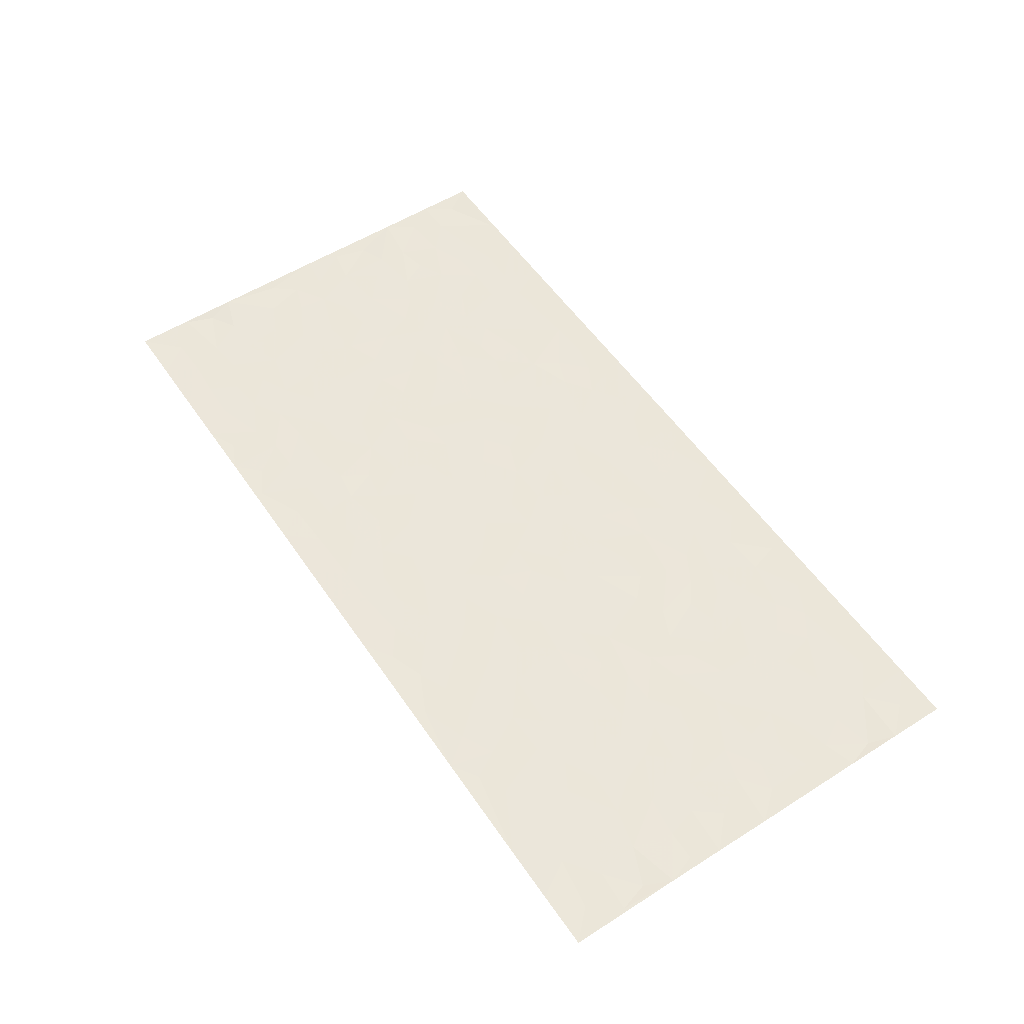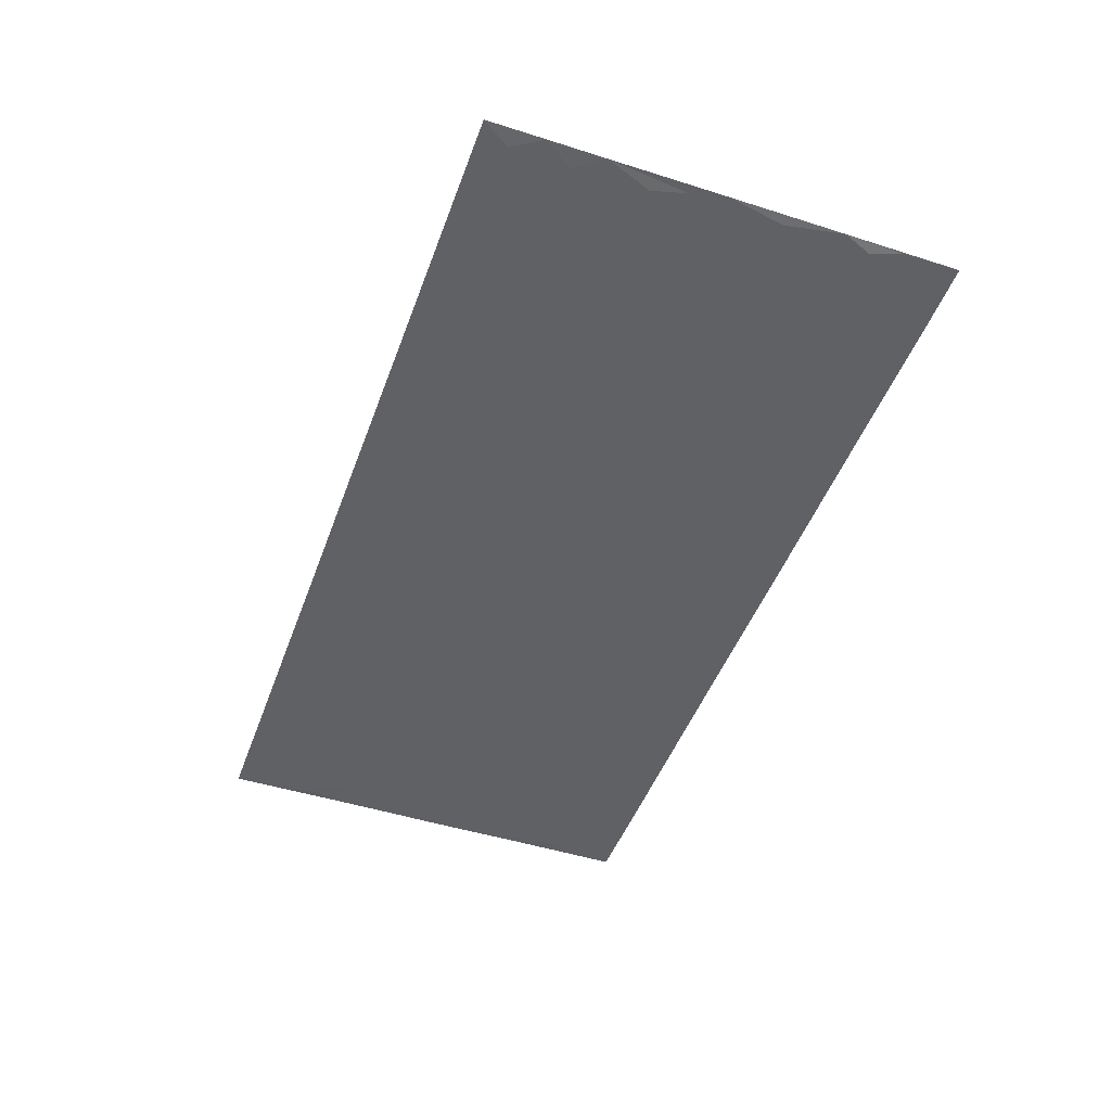
<metadata>
{"format":"obj","ext":"obj","renderer":"f3d","projection":"perspective","resolution":1024,"background":"white","views":[{"elev":54.9,"azim":-123.8,"up":"+Z"},{"elev":-47.6,"azim":70.3,"up":"+Z"}]}
</metadata>
<code>
v -0.9946 0.001203 0.0009498
v -0.9951 0.9985 0.001373
v 0.9942 0.001182 0.001221
v 0.9944 0.9988 0.0007922
v -0.8102 0.3923 5.811e-05
v -0.9945 0.5003 0.0008573
v -0.8719 0.3575 -0.0004212
v -0.0001652 0.0009189 0.0002481
v -0.9945 0.2504 0.001829
v -0.9373 0.3377 -0.000589
v -0.7477 0.001105 0.0001559
v -0.9945 0.1257 0.001483
v -0.7231 0.2923 2.521e-06
v -0.8711 0.001044 0.0001574
v -0.8549 0.2882 2.669e-05
v -0.4999 0.001103 0.0003593
v -0.9735 0.188 -0.001629
v -0.2996 0.1666 7.628e-05
v -0.7898 0.3216 0.0001681
v -0.8769 0.1199 -3.485e-05
v -0.9387 0.06349 -0.0008794
v -0.8093 0.06369 -7.392e-05
v -0.6849 0.1264 -5.384e-05
v -0.7368 0.07426 -9.422e-06
v -0.8886 0.2071 -0.0001104
v -0.9249 0.27 -0.0003459
v -0.7828 0.1766 0.0001323
v -0.7049 0.2091 -0.0001563
v -0.8782 0.4881 -8.715e-05
v -0.9946 0.3752 0.001775
v -0.7484 0.9991 0.0001125
v -0.5468 0.222 3.027e-05
v 0.266 0.1567 -5.742e-05
v -0.9943 0.7493 0.001344
v -0.3744 0.3928 -0.0001819
v -0.796 0.7534 -2.116e-06
v -0.8132 0.8319 1.721e-05
v -0.5927 0.4421 6.608e-05
v -0.612 0.606 3.403e-05
v -0.4996 0.9989 0.0003284
v -0.9714 0.6871 0.0002645
v -0.6739 0.5626 -3.787e-05
v -0.3987 0.7541 0.0001278
v -0.5192 0.2796 4.624e-05
v -0.4687 0.2248 -5.408e-05
v -0.5049 0.1617 -0.0001543
v -0.4578 0.6368 6.357e-05
v -0.3743 0.5599 -6.443e-05
v 0.1693 0.4735 4.169e-05
v -0.3407 0.2206 -0.0001044
v -0.2144 0.6109 6.892e-05
v -0.383 0.6294 7.875e-05
v -0.3088 0.05717 -7.211e-05
v -0.6396 0.7109 -6.214e-05
v -0.403 0.1938 3.052e-05
v -0.8859 0.6181 -0.0001787
v -0.03823 0.3477 -3.963e-05
v 0.05901 0.339 2.819e-05
v 0.304 0.4509 -0.0002269
v -0.0969 0.5515 0.000113
v -0.1684 0.556 -0.0003255
v 0.09415 0.6304 9.116e-05
v -0.6445 0.3458 2.969e-05
v -0.7617 0.5741 6.265e-06
v -0.9666 0.81 -0.002027
v -0.5705 0.1287 3.534e-05
v -0.3753 0.01158 0.0001464
v -0.8086 0.4659 0.0001636
v -0.6286 0.1718 3.459e-08
v -0.6254 0.0176 8.814e-05
v -0.2507 0.001345 0.0003727
v -0.6269 0.08768 -0.0002527
v -0.5572 0.05266 -6.018e-05
v -0.4402 0.03675 -0.0005513
v -0.4601 0.1034 1.036e-05
v -0.9056 0.6862 -0.0003418
v -0.9866 0.8739 0.0007441
v -0.7496 0.5091 -3.555e-05
v -7.781e-05 0.9991 0.000121
v -0.8165 0.6757 9.516e-05
v -0.5725 0.3146 -0.0001539
v -0.5228 0.461 -0.0001419
v 0.006823 0.5714 -9.072e-05
v -0.04992 0.4828 6.618e-05
v 0.003758 0.4194 -8.409e-05
v -0.1267 0.1276 -1.43e-05
v -0.5808 0.6704 -5.09e-06
v -0.9295 0.5624 -0.0004668
v -0.7452 0.6915 -9.627e-05
v -0.4576 0.2966 -0.0003527
v -0.6428 0.2669 9.643e-05
v -0.5118 0.6888 -7.461e-05
v -0.1764 0.4848 4.974e-05
v -0.2677 0.4358 -8.074e-06
v -0.6595 0.6494 -2.49e-05
v -0.01078 0.1163 3.836e-05
v -0.4238 0.5104 0.0001226
v -0.3502 0.2878 8.629e-05
v -0.2454 0.5036 5.469e-05
v -0.1838 0.3815 0.0001194
v -0.9942 0.6248 0.0006058
v -0.718 0.6231 -0.0001055
v -0.8268 0.5797 4.408e-05
v -0.3699 0.1096 1.362e-06
v -0.532 0.5332 8.177e-05
v -0.6952 0.4058 0.000111
v -0.132 0.3237 -6.454e-06
v -0.1518 0.249 -0.0001424
v -0.5284 0.6119 -4.389e-05
v 0.111 0.7293 4.598e-05
v -0.003094 0.2142 3.948e-05
v -0.07373 0.2727 -5.036e-05
v 0.005313 0.2878 -6.534e-05
v -0.4379 0.3634 0.0002816
v -0.2002 0.1835 -2.426e-05
v -0.6662 0.4878 -6.641e-05
v -0.5672 0.3808 -0.0004026
v -0.5019 0.3913 0.0001967
v -0.3139 0.5242 -1.643e-06
v -0.264 0.3498 2.482e-05
v -0.3625 0.467 -0.0001478
v -0.2306 0.2705 0.0001809
v -0.09203 0.411 3.548e-05
v -0.6062 0.5315 -6.795e-05
v -0.09357 0.1977 1.259e-05
v -0.218 0.09302 -1.447e-05
v -0.4068 0.2578 -0.0001575
v -0.9421 0.4377 -0.0007656
v -0.8812 0.4205 -0.0003833
v 0.09447 0.4223 0.0001377
v 0.2133 0.237 6.641e-05
v 0.08448 0.5167 9.947e-05
v 0.02027 0.4878 -0.0002079
v 0.17 0.3925 -0.0003101
v 0.8056 0.4967 3.047e-05
v 0.2249 0.4335 5.491e-05
v 0.2722 0.3129 -6.655e-05
v 0.1639 0.5673 2.62e-05
v 0.1252 0.9991 0.0002064
v -0.299 0.6198 3.793e-05
v 0.4334 0.8803 -2.492e-05
v 0.5 0.9988 0.0004826
v -0.2185 0.7812 -2.119e-05
v -0.05939 0.8646 -0.000104
v -0.3283 0.3482 -0.0005484
v -0.4686 0.5661 -0.0001249
v -0.07568 0.05216 -0.0001648
v -0.1617 0.02159 -0.000202
v 0.1254 0.0009683 6.678e-05
v 0.01366 0.8605 -7.413e-05
v -0.01681 0.7 -2.703e-05
v 0.4311 0.196 -0.0002684
v 0.3489 0.2892 0.0001057
v 0.6037 0.5262 0.0001586
v 0.536 0.5468 -8.183e-05
v 0.4657 0.1344 2.456e-05
v 0.5339 0.2271 -7.314e-06
v 0.4233 0.3611 -5.713e-06
v 0.02334 0.6409 -2.443e-05
v -0.06011 0.6276 -3.375e-05
v -0.1492 0.7299 4.905e-05
v -0.08792 0.6933 -0.0001399
v -0.06111 0.7914 -1.576e-05
v -0.1387 0.6332 -1.745e-06
v 0.02146 0.775 3.08e-05
v 0.2506 0.9989 0.000232
v -0.01919 0.9272 -7.468e-05
v -0.2747 0.8464 -0.0002109
v -0.2034 0.8804 2.214e-05
v -0.3223 0.781 2.707e-05
v -0.2498 0.9987 0.000542
v -0.2326 0.6963 7.679e-05
v -0.3244 0.7004 -0.00014
v -0.1427 0.8299 7.099e-05
v -0.1252 0.9989 0.0002735
v 0.2226 0.7462 -1.139e-06
v 0.1775 0.6673 8.456e-05
v 0.3338 0.5951 -3.53e-05
v 0.2668 0.5228 3.429e-05
v 0.2717 0.666 -7e-05
v 0.4334 0.7443 7.268e-06
v 0.3632 0.6833 0.0001908
v 0.2918 0.7334 -0.0003597
v 0.06966 0.9296 -8.849e-06
v 0.0804 0.8235 1.376e-05
v 0.1484 0.8583 9.18e-05
v 0.2557 0.8736 -0.0001042
v 0.3282 0.7936 0.0001605
v 0.2371 0.5956 -1.51e-05
v -0.8965 0.8677 -5.465e-05
v -0.6955 0.8171 -0.0001414
v -0.8834 0.775 2.511e-05
v -0.8715 0.9989 0.0001239
v -0.9369 0.9399 -0.0007107
v -0.8245 0.9218 -3.722e-05
v -0.7469 0.8859 1.482e-05
v -0.6179 0.9299 6.106e-05
v -0.6754 0.8865 -1.756e-05
v -0.7006 0.7462 -6.831e-05
v -0.5724 0.8148 6.632e-05
v -0.6347 0.7816 -1.286e-06
v -0.5221 0.9014 -0.0001466
v -0.3998 0.8783 0.0001183
v -0.5566 0.9608 -0.0003596
v -0.4751 0.8163 -3.845e-05
v -0.4522 0.9365 0.0001237
v -0.3526 0.9731 -0.0002801
v -0.523 0.761 -4.108e-05
v -0.3271 0.9015 -9.794e-05
v -0.2641 0.9308 -7.306e-05
v 0.1595 0.7852 -8.386e-05
v 0.2599 0.8045 -7.911e-05
v 0.1924 0.9338 -5.213e-05
v 0.4012 0.8123 -5.067e-06
v 0.3443 0.881 0.0001391
v 0.3897 0.9829 0.0001385
v 0.2949 0.938 -0.00022
v 0.451 0.9484 -0.0007076
v 0.3887 0.4932 0.000212
v 0.3327 0.5288 -0.0002332
v 0.4941 0.6042 -0.0001245
v 0.4413 0.6645 -0.0001178
v 0.4147 0.588 0.0001052
v 0.3609 0.1896 0.0001781
v 0.4919 0.3342 -0.0002038
v 0.4695 0.5223 -3.155e-05
v 0.3544 0.3875 0.0002155
v -0.1268 0.9149 1.237e-05
v -0.1875 0.9581 -0.0004453
v 0.3275 0.1324 -0.0002395
v 0.624 0.01399 -4.281e-05
v 0.2056 0.3328 -4.323e-05
v 0.2772 0.3844 -0.0001874
v 0.5957 0.2474 3.017e-05
v 0.7476 0.999 7.586e-05
v 0.9943 0.2504 0.001243
v 0.5023 0.8123 -0.0001706
v 0.7314 0.4873 9.38e-05
v 0.4986 0.7469 -8.517e-05
v 0.9943 0.4999 0.001884
v 0.682 0.2938 0.0001145
v 0.5202 0.4678 -0.0003182
v 0.7915 0.3107 5.296e-05
v 0.573 0.4153 8.19e-05
v 0.5002 0.001216 0.0002208
v 0.09192 0.2512 -9.823e-06
v 0.516 0.07639 -0.0002069
v 0.1376 0.3182 0.0001215
v 0.4258 0.2662 -3.616e-05
v 0.8883 0.265 0.0001221
v 0.6542 0.4617 -0.0001364
v 0.5898 0.08171 -8.982e-05
v 0.4589 0.4256 7.497e-05
v 0.6198 0.3715 -2.868e-05
v 0.2931 0.232 -6.832e-05
v 0.4887 0.2711 4.886e-05
v 0.2704 0.07771 -0.000345
v 0.3754 0.001128 0.0002357
v 0.2506 0.001119 0.0001461
v 0.2058 0.1137 2.938e-05
v 0.06953 0.1686 -3.806e-05
v 0.1482 0.1887 3.835e-05
v 0.6249 0.1471 4.153e-05
v 0.7904 0.4227 6.661e-05
v 0.7615 0.2209 0.0001438
v 0.6636 0.08026 -6.677e-05
v 0.6821 0.3844 2.069e-05
v 0.7312 0.339 -0.0002168
v 0.9006 0.3259 -0.0002812
v 0.7591 0.5676 -4.148e-05
v 0.7051 0.1453 1.25e-05
v 0.7771 0.1497 -7.183e-05
v 0.8545 0.3673 -6.233e-05
v 0.9577 0.3494 -0.001586
v 0.9011 0.4384 -0.0002065
v 0.5942 0.3127 -1.864e-05
v 0.8347 0.1058 -1.894e-05
v 0.3398 0.06251 -0.0002013
v 0.4201 0.06805 0.0001424
v 0.07277 0.07655 -0.0001075
v 0.1459 0.07125 3.898e-05
v 0.9942 0.7495 0.001741
v 0.7453 0.07885 -0.0001152
v 0.668 0.2155 -7.153e-05
v 0.9764 0.4246 0.0008395
v 0.9221 0.5089 -0.0004904
v 0.8224 0.2502 -0.0005986
v 0.5443 0.1478 -9.962e-05
v 0.7478 0.001091 5.63e-05
v 0.5136 0.3937 -3.818e-06
v 0.955 0.06346 -0.001504
v 0.9941 0.1257 0.001728
v 0.8543 0.1802 -3.049e-05
v 0.9134 0.1244 2.06e-05
v 0.8437 0.008732 0.0002934
v 0.9526 0.1881 -0.00104
v 0.6792 0.5558 6.988e-05
v 0.7054 0.633 -7.98e-06
v 0.5978 0.6363 7.09e-05
v 0.8409 0.6915 -5.423e-05
v 0.6447 0.7717 -6.133e-05
v 0.9728 0.6247 -0.0006814
v 0.7818 0.6418 7.81e-05
v 0.8704 0.595 6.263e-05
v 0.7478 0.7441 7.619e-05
v 0.8611 0.5303 -6.791e-05
v 0.9318 0.5738 -0.000917
v 0.9075 0.6593 -0.0003145
v 0.6534 0.6927 1.539e-06
v 0.5777 0.7242 3.416e-05
v 0.5208 0.6748 -4.726e-05
v 0.8687 0.8524 -3.743e-05
v 0.7261 0.8715 -0.0002295
v 0.827 0.7769 -7.467e-05
v 0.9132 0.7779 -4.452e-05
v 0.795 0.8445 9.463e-05
v 0.9914 0.8742 0.0009922
v 0.7081 0.8028 -0.0001419
v 0.9702 0.8113 -0.002411
v 0.7559 0.932 -0.0001961
v 0.8708 0.9989 0.0001637
v 0.6241 0.9989 0.0004014
v 0.8357 0.9262 -4.858e-05
v 0.9227 0.9283 -0.0004753
v 0.6749 0.935 5.602e-05
v 0.5688 0.9019 -0.0001381
v 0.5026 0.8817 7.102e-05
v 0.5621 0.9702 -0.0006133
v 0.5821 0.8222 0.0001362
v 0.6494 0.8611 4.309e-05
f 29 6 128
f 12 21 20
f 26 10 9
f 55 45 46
f 27 19 15
f 26 9 17
f 101 6 88
f 12 1 21
f 7 15 19
f 125 86 96
f 84 123 85
f 129 29 128
f 25 27 15
f 12 20 17
f 73 75 66
f 22 14 11
f 26 17 25
f 9 12 17
f 25 15 26
f 5 129 7
f 52 146 48
f 55 18 50
f 7 19 5
f 20 27 25
f 124 82 105
f 41 76 34
f 20 14 22
f 14 20 21
f 14 21 1
f 24 22 11
f 24 27 22
f 72 66 69
f 69 32 91
f 70 24 11
f 24 23 27
f 17 20 25
f 27 20 22
f 10 15 7
f 10 26 15
f 23 28 27
f 27 13 19
f 28 23 69
f 13 27 28
f 119 121 94
f 10 7 129
f 6 30 128
f 9 10 30
f 36 192 80
f 80 102 89
f 118 81 44
f 64 103 78
f 115 126 86
f 45 32 46
f 91 63 13
f 129 68 29
f 95 87 54
f 95 54 199
f 202 40 204
f 82 97 105
f 29 88 6
f 18 55 104
f 148 126 71
f 38 82 124
f 50 18 122
f 117 82 38
f 5 19 106
f 82 117 118
f 80 64 102
f 127 45 55
f 194 77 190
f 98 35 114
f 39 124 105
f 127 50 98
f 106 19 13
f 66 75 46
f 39 95 42
f 63 117 38
f 95 89 102
f 101 56 76
f 51 140 99
f 18 53 126
f 62 83 132
f 45 127 90
f 112 113 57
f 103 29 68
f 130 85 58
f 109 39 105
f 35 94 121
f 113 246 58
f 151 165 163
f 120 100 94
f 114 127 98
f 192 190 65
f 95 39 87
f 36 191 37
f 67 104 74
f 56 101 88
f 13 63 106
f 192 34 76
f 268 241 243
f 108 115 125
f 93 84 60
f 133 84 85
f 156 288 157
f 101 76 41
f 80 103 64
f 105 97 146
f 99 61 51
f 92 109 47
f 125 96 111
f 158 227 153
f 75 104 55
f 69 66 32
f 81 91 32
f 106 78 68
f 42 64 78
f 77 34 65
f 24 70 72
f 75 73 16
f 16 71 67
f 2 34 77
f 13 28 91
f 103 56 88
f 56 80 76
f 72 69 23
f 11 16 70
f 16 73 70
f 16 67 74
f 115 18 126
f 24 72 23
f 73 72 70
f 16 74 75
f 72 73 66
f 32 45 44
f 84 83 60
f 66 46 32
f 78 106 116
f 117 63 81
f 67 53 104
f 103 68 78
f 69 91 28
f 36 80 89
f 106 38 116
f 106 68 5
f 81 118 117
f 62 132 138
f 32 44 81
f 53 67 71
f 57 58 85
f 123 100 107
f 93 60 61
f 33 230 224
f 8 96 147
f 132 133 130
f 140 48 119
f 93 100 123
f 122 98 50
f 164 60 160
f 53 71 126
f 125 112 108
f 193 194 195
f 75 55 46
f 63 91 81
f 56 103 80
f 196 198 31
f 18 104 53
f 121 48 97
f 38 106 63
f 118 97 82
f 97 35 121
f 51 172 140
f 130 134 49
f 87 39 109
f 288 252 263
f 97 114 35
f 47 43 92
f 57 113 58
f 248 130 58
f 34 101 41
f 114 90 127
f 116 124 42
f 145 94 35
f 118 114 97
f 167 79 175
f 98 145 35
f 85 123 57
f 43 47 52
f 199 36 89
f 42 78 116
f 159 83 62
f 88 29 103
f 74 104 75
f 118 44 90
f 173 140 172
f 42 95 102
f 190 192 37
f 65 190 77
f 89 95 199
f 125 111 112
f 92 87 109
f 18 115 122
f 177 180 176
f 112 57 107
f 109 105 146
f 93 94 100
f 285 286 275
f 96 86 147
f 137 232 131
f 57 123 107
f 87 92 208
f 49 134 136
f 132 130 49
f 161 164 162
f 50 127 55
f 122 108 107
f 122 107 100
f 48 140 52
f 118 90 114
f 99 119 94
f 123 84 93
f 36 37 192
f 48 121 119
f 120 122 100
f 39 42 124
f 38 124 116
f 248 58 246
f 44 45 90
f 98 122 120
f 146 52 47
f 94 93 99
f 168 209 170
f 212 183 188
f 202 197 200
f 42 102 64
f 107 108 112
f 99 93 61
f 8 280 96
f 112 111 113
f 125 115 86
f 115 108 122
f 128 30 10
f 5 68 129
f 10 129 128
f 132 49 138
f 83 84 133
f 130 133 85
f 83 133 132
f 248 134 130
f 156 152 224
f 151 110 165
f 212 186 211
f 153 224 249
f 254 251 244
f 246 261 262
f 225 158 249
f 49 136 179
f 185 184 150
f 214 188 181
f 181 188 182
f 161 163 174
f 143 170 172
f 110 211 185
f 184 79 167
f 174 228 169
f 62 110 159
f 163 150 144
f 210 169 229
f 170 143 168
f 176 211 110
f 98 120 145
f 94 145 120
f 48 146 97
f 109 146 47
f 148 86 126
f 147 86 148
f 71 8 148
f 8 147 148
f 244 276 254
f 232 136 134
f 174 143 161
f 60 83 160
f 163 162 151
f 159 160 83
f 261 281 262
f 259 281 149
f 219 220 59
f 246 113 111
f 33 255 131
f 157 256 152
f 137 255 153
f 230 278 279
f 262 260 33
f 154 155 242
f 131 255 137
f 248 131 232
f 281 280 149
f 259 258 278
f 220 179 59
f 159 151 160
f 162 160 151
f 164 61 60
f 228 174 144
f 144 174 163
f 159 110 151
f 161 172 164
f 186 184 185
f 161 162 163
f 61 164 51
f 160 162 164
f 187 217 213
f 150 163 165
f 205 202 200
f 79 184 139
f 170 43 173
f 174 169 143
f 161 143 172
f 167 144 150
f 176 180 183
f 172 170 173
f 223 226 221
f 185 150 165
f 99 140 119
f 207 206 203
f 172 51 164
f 43 52 173
f 173 52 140
f 167 175 228
f 228 229 169
f 210 168 169
f 177 110 62
f 189 138 179
f 62 138 177
f 136 232 233
f 181 182 222
f 150 184 167
f 178 180 189
f 49 179 138
f 177 138 189
f 180 178 182
f 178 179 220
f 307 308 304
f 222 223 221
f 215 187 188
f 176 183 212
f 187 213 186
f 214 215 188
f 185 211 186
f 237 181 239
f 182 188 183
f 110 185 165
f 216 215 141
f 211 176 212
f 182 183 180
f 176 110 177
f 213 184 186
f 178 189 179
f 177 189 180
f 195 190 37
f 197 198 200
f 195 194 190
f 34 192 65
f 80 192 76
f 37 196 195
f 194 2 77
f 193 2 194
f 196 37 191
f 31 193 195
f 198 196 191
f 31 195 196
f 199 201 191
f 197 204 31
f 198 191 201
f 31 198 197
f 201 199 54
f 36 199 191
f 54 208 201
f 208 43 205
f 208 54 87
f 198 201 200
f 206 205 203
f 43 170 203
f 210 207 209
f 40 202 206
f 31 204 40
f 197 202 204
f 208 205 200
f 43 203 205
f 205 206 202
f 203 209 207
f 171 40 207
f 40 206 207
f 208 200 201
f 43 208 92
f 170 209 203
f 168 143 169
f 207 210 171
f 168 210 209
f 188 187 212
f 212 187 186
f 166 139 213
f 184 213 139
f 237 214 181
f 215 214 141
f 216 141 218
f 213 217 166
f 142 166 216
f 217 216 166
f 187 215 217
f 216 217 215
f 237 141 214
f 142 216 218
f 223 222 182
f 179 136 59
f 223 220 219
f 267 238 251
f 237 327 141
f 223 182 178
f 158 290 253
f 220 223 178
f 59 233 227
f 233 59 136
f 248 246 131
f 153 249 158
f 251 254 267
f 223 219 226
f 111 261 246
f 297 251 238
f 276 256 157
f 167 228 144
f 229 228 175
f 175 171 229
f 229 171 210
f 260 257 33
f 265 271 272
f 266 289 283
f 269 243 250
f 249 224 152
f 266 283 271
f 227 233 137
f 253 227 158
f 325 313 320
f 135 264 275
f 310 329 239
f 270 298 297
f 249 256 225
f 275 273 269
f 311 222 221
f 155 154 299
f 234 276 157
f 310 311 299
f 222 239 181
f 221 226 155
f 266 263 252
f 242 290 244
f 264 273 275
f 273 264 243
f 242 244 154
f 276 290 225
f 288 234 157
f 240 282 302
f 275 286 306
f 225 290 158
f 234 263 284
f 241 254 276
f 233 232 137
f 137 153 227
f 264 135 238
f 244 251 154
f 260 259 257
f 227 253 219
f 33 224 255
f 154 297 299
f 240 302 307
f 297 154 251
f 264 268 243
f 253 226 219
f 271 284 263
f 277 294 293
f 290 242 253
f 241 234 284
f 59 227 219
f 242 155 226
f 252 245 231
f 157 152 156
f 257 230 33
f 152 256 249
f 278 230 257
f 262 33 131
f 224 153 255
f 259 278 257
f 134 248 232
f 230 279 224
f 96 261 111
f 261 96 280
f 280 281 261
f 246 262 131
f 252 247 245
f 268 267 241
f 283 277 272
f 288 247 252
f 275 274 285
f 295 291 294
f 267 268 264
f 263 234 288
f 309 310 299
f 290 276 244
f 283 272 271
f 267 254 241
f 265 243 241
f 236 240 285
f 297 238 270
f 303 305 298
f 241 276 234
f 221 155 299
f 272 277 293
f 250 243 287
f 286 285 240
f 284 271 265
f 271 263 266
f 295 3 291
f 225 256 276
f 241 284 265
f 289 266 231
f 3 292 291
f 321 235 323
f 293 294 296
f 279 278 258
f 245 279 258
f 279 156 224
f 260 281 259
f 280 8 149
f 262 281 260
f 231 266 252
f 267 264 238
f 306 304 270
f 283 289 295
f 243 269 273
f 236 269 250
f 294 292 296
f 274 236 285
f 269 274 275
f 250 287 293
f 245 289 231
f 236 274 269
f 156 279 247
f 242 226 253
f 247 279 245
f 243 265 287
f 288 156 247
f 265 272 293
f 296 292 236
f 293 287 265
f 295 294 277
f 277 283 295
f 236 250 296
f 289 3 295
f 292 294 291
f 293 296 250
f 300 304 308
f 325 320 235
f 329 330 326
f 270 304 303
f 270 303 298
f 309 305 301
f 135 306 270
f 299 297 298
f 298 309 299
f 238 135 270
f 300 314 305
f 303 300 305
f 304 306 307
f 300 303 304
f 282 319 315
f 322 325 235
f 275 306 135
f 307 306 286
f 240 307 286
f 308 307 302
f 302 282 308
f 308 282 315
f 305 309 298
f 310 309 301
f 310 301 329
f 310 239 311
f 222 311 239
f 299 311 221
f 319 312 315
f 312 323 316
f 301 305 318
f 305 314 316
f 300 308 315
f 316 314 312
f 312 314 315
f 315 314 300
f 323 312 324
f 316 313 318
f 282 4 317
f 330 313 325
f 4 321 324
f 235 320 323
f 282 317 319
f 312 319 317
f 326 325 322
f 316 320 313
f 316 318 305
f 142 218 327
f 327 218 141
f 316 323 320
f 324 312 317
f 4 324 317
f 321 323 324
f 318 313 330
f 328 326 322
f 326 327 329
f 329 327 237
f 326 328 327
f 322 142 328
f 327 328 142
f 329 237 239
f 301 318 330
f 326 330 325
f 330 329 301

</code>
